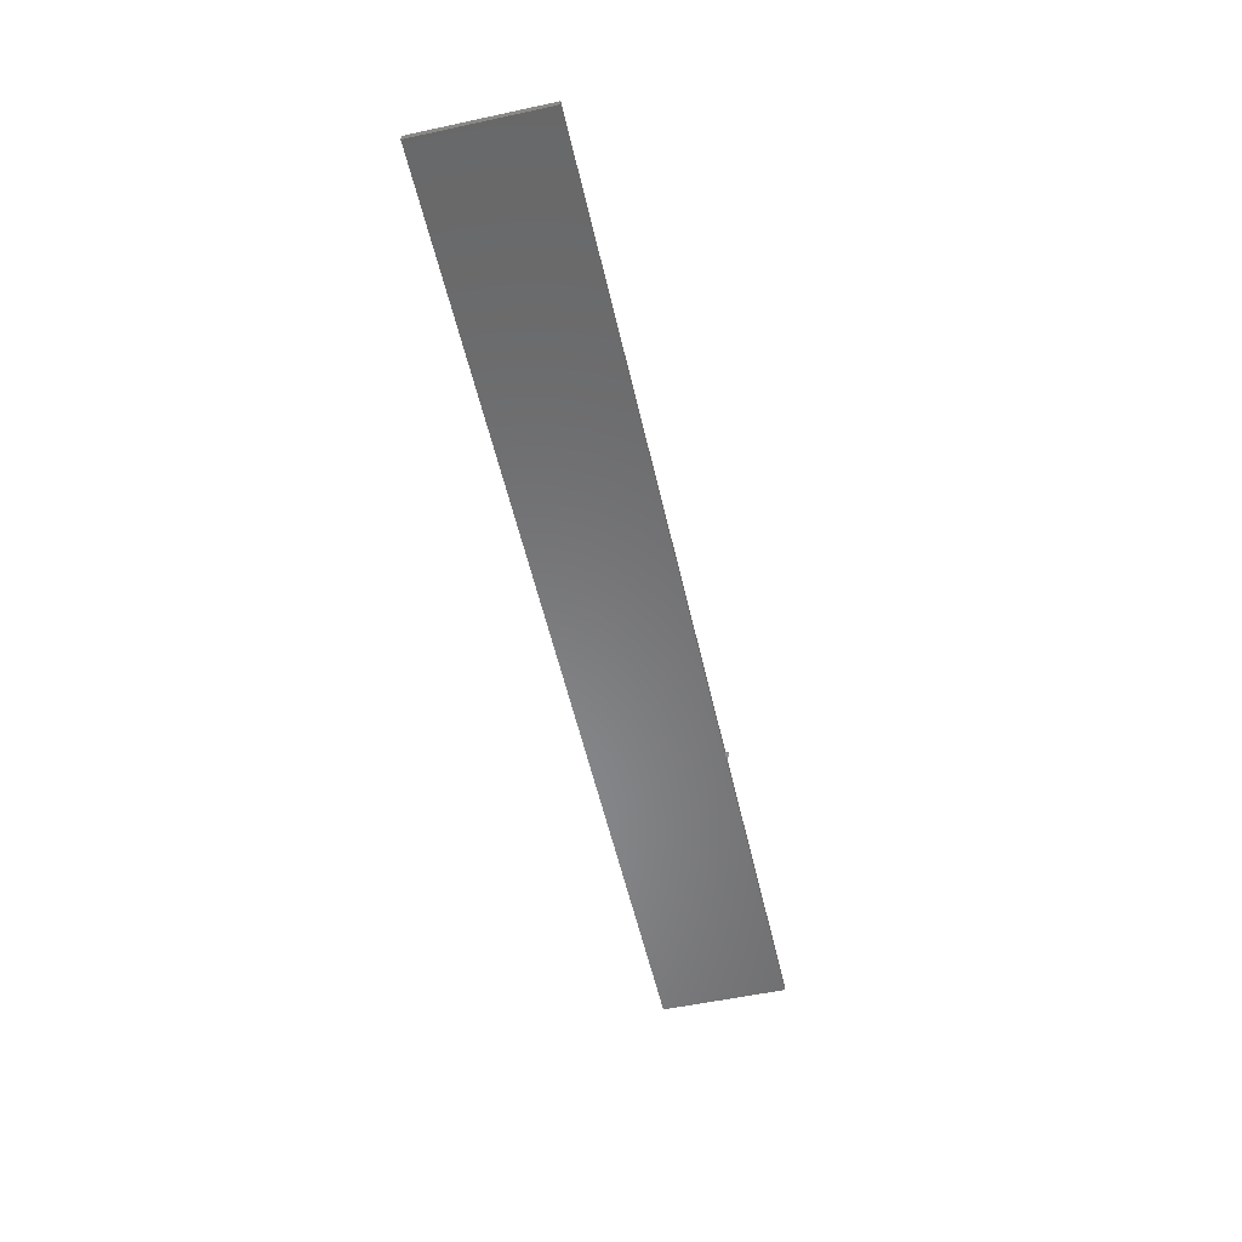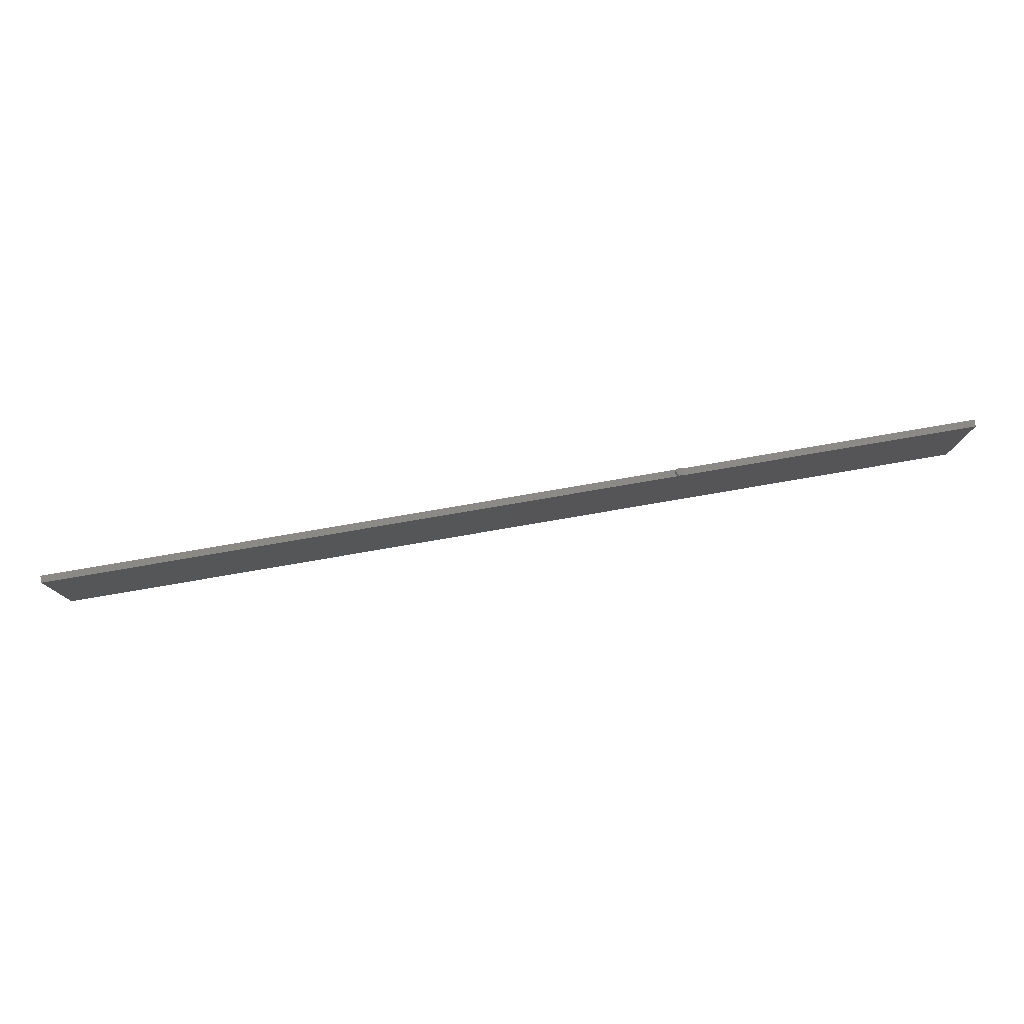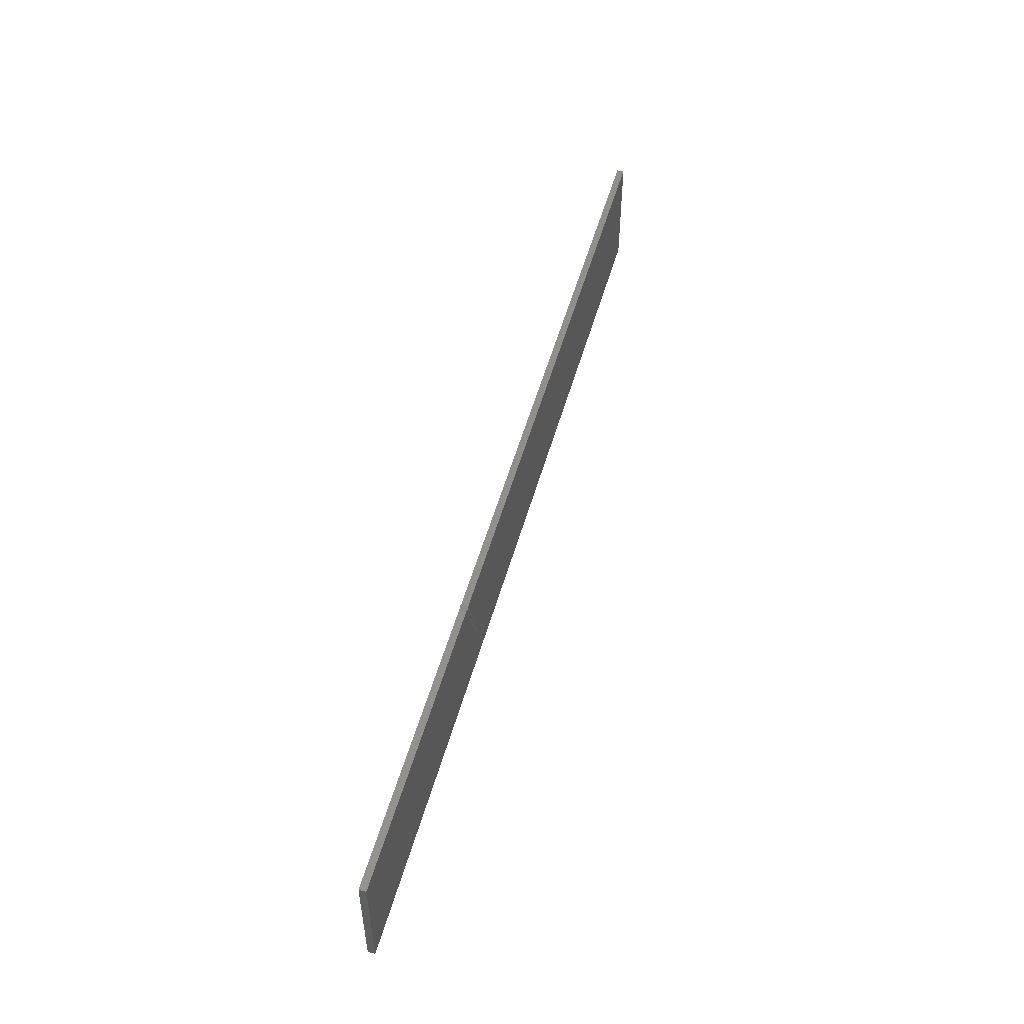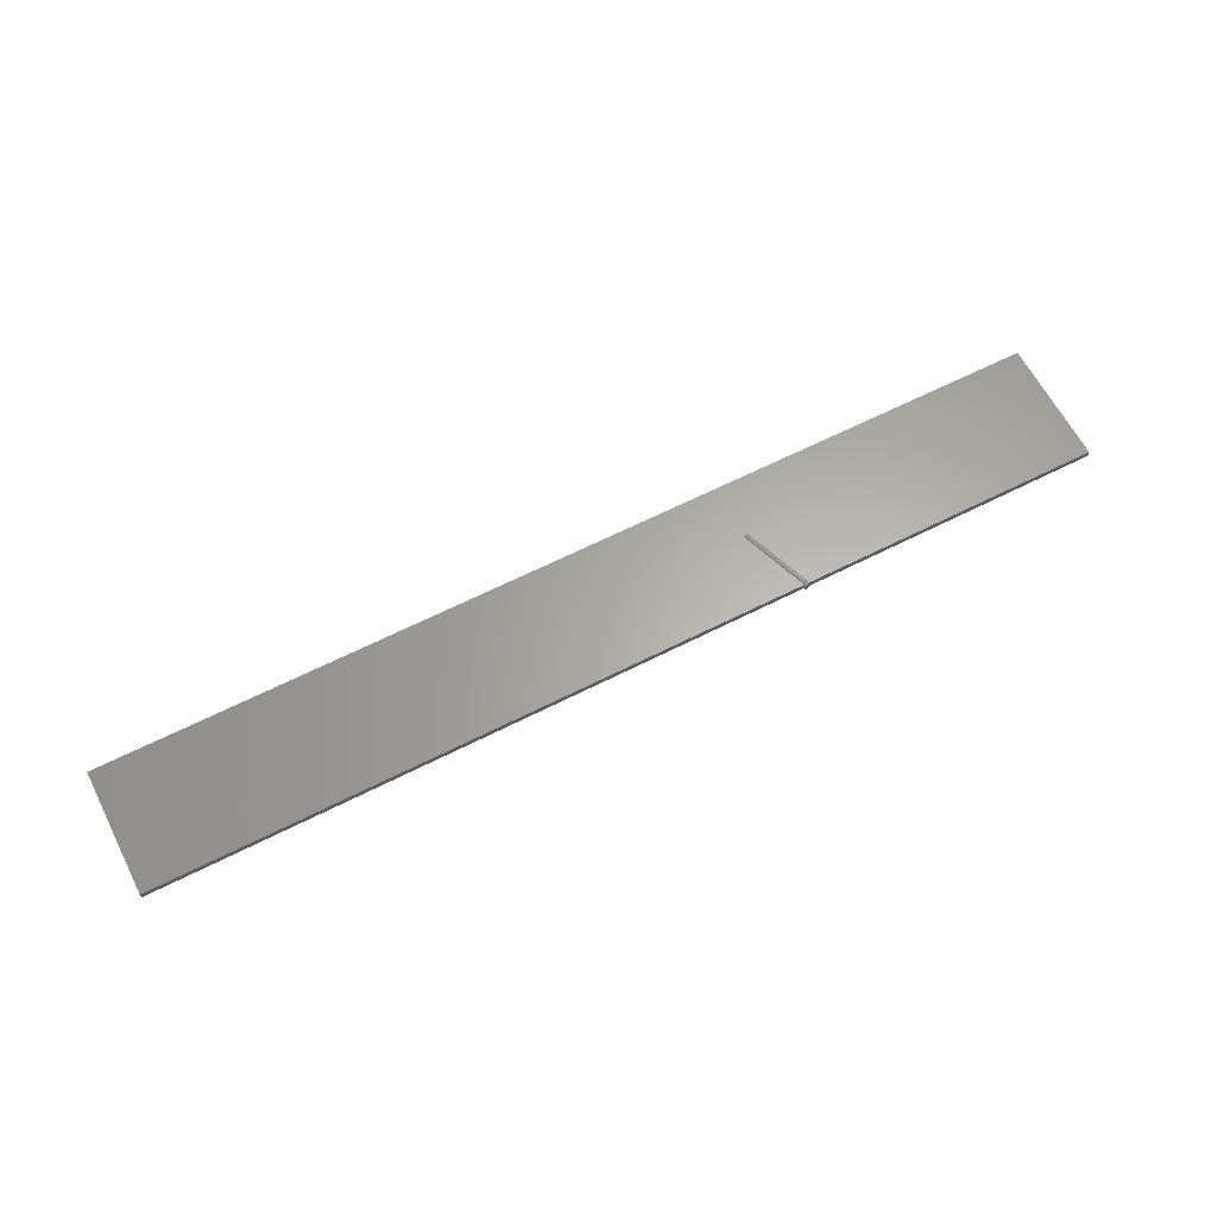
<metadata>
{"format":"stl","ext":"stl","renderer":"f3d","projection":"perspective","resolution":1024,"background":"white","views":[{"elev":-55.1,"azim":102.8,"up":"+Z"},{"elev":78.7,"azim":170.3,"up":"+Y"},{"elev":51.9,"azim":-74.5,"up":"+Y"},{"elev":63.2,"azim":152.8,"up":"+Z"}]}
</metadata>
<code>
# stl→obj: 256 verts, 504 faces
v -2 0.395 0
v 4 0.395 0
v 4 -0.395 0
v -2 -0.395 0
v -2 0.395 0.045
v 4 0.395 0.045
v 4 -0.395 0.045
v -2 -0.395 0.045
v 0.09046 -0.03846 0
v 0.07166 -0.0453 0
v -0.07166 0.407 0
v -0.09046 0.4001 0
v 0.09046 -0.03846 0.002087
v -0.07166 0.407 0.002087
v 0.06852 -0.04644 0.003861
v 0.04141 0.02776 0.003919
v 0.07166 -0.0453 0.002087
v 0.01439 0.102 0.003919
v -0.01263 0.1762 0.003919
v -0.01555 0.1752 0.006263
v -0.04257 0.2494 0.006263
v -0.04512 0.2485 0.009062
v -0.07214 0.3227 0.009062
v -0.07425 0.3219 0.01225
v -0.1011 0.3963 0.01188
v -0.1027 0.3957 0.01524
v -0.07586 0.3214 0.01574
v -0.1038 0.3953 0.01883
v -0.07695 0.321 0.01946
v -0.1044 0.395 0.02256
v -0.07748 0.3208 0.02332
v -0.1045 0.395 0.02635
v -0.07744 0.3208 0.02722
v -0.1041 0.3952 0.03011
v -0.07683 0.321 0.03106
v -0.1031 0.3955 0.03375
v -0.07567 0.3214 0.03475
v -0.1016 0.3961 0.03719
v -0.07398 0.322 0.03821
v -0.09961 0.3968 0.04034
v -0.07181 0.3228 0.04135
v -0.09721 0.3977 0.04315
v -0.06921 0.3238 0.04409
v -0.09445 0.3987 0.04554
v -0.06624 0.3249 0.04637
v -0.09138 0.3998 0.04746
v -0.06297 0.3261 0.04812
v -0.08808 0.401 0.04886
v -0.05949 0.3273 0.04932
v -0.08461 0.4022 0.04971
v -0.05587 0.3286 0.04992
v -0.08106 0.4035 0.05
v -0.05221 0.33 0.04992
v -0.07751 0.4048 0.04971
v -0.04859 0.3313 0.04932
v -0.07404 0.4061 0.04886
v -0.04511 0.3326 0.04812
v -0.07074 0.4073 0.04746
v -0.04184 0.3337 0.04637
v -0.06767 0.4084 0.04554
v -0.03887 0.3348 0.04409
v -0.0649 0.4094 0.04315
v -0.03627 0.3358 0.04135
v -0.06251 0.4103 0.04034
v -0.0341 0.3366 0.03821
v -0.06055 0.411 0.03719
v -0.03241 0.3372 0.03475
v -0.05905 0.4115 0.03375
v -0.03125 0.3376 0.03106
v -0.05806 0.4119 0.03011
v -0.03064 0.3378 0.02722
v -0.0576 0.4121 0.02635
v -0.0306 0.3378 0.02332
v -0.05768 0.412 0.02256
v -0.03113 0.3376 0.01946
v -0.05829 0.4118 0.01883
v -0.03222 0.3372 0.01574
v -0.05943 0.4114 0.01524
v -0.03383 0.3367 0.01225
v -0.06106 0.4108 0.01188
v -0.03594 0.3359 0.009062
v -0.06316 0.4101 0.008813
v -0.03849 0.335 0.006263
v -0.06566 0.4091 0.00612
v -0.04141 0.3339 0.003919
v -0.06852 0.4081 0.003861
v -0.01439 0.2597 0.003919
v 0.01263 0.1854 0.003919
v 0.01555 0.1865 0.006263
v 0.04257 0.1123 0.006263
v 0.04512 0.1132 0.009062
v 0.07214 0.03895 0.009062
v 0.07425 0.03971 0.01225
v 0.1011 -0.0346 0.01188
v 0.1027 -0.034 0.01524
v 0.07586 0.0403 0.01574
v 0.1038 -0.03359 0.01883
v 0.07695 0.0407 0.01946
v 0.1044 -0.03337 0.02256
v 0.07748 0.04089 0.02332
v 0.1045 -0.03334 0.02635
v 0.07744 0.04088 0.02722
v 0.1041 -0.03351 0.03011
v 0.07683 0.04065 0.03106
v 0.1031 -0.03387 0.03375
v 0.07567 0.04023 0.03475
v 0.1016 -0.03441 0.03719
v 0.07398 0.03962 0.03821
v 0.09961 -0.03513 0.04034
v 0.07181 0.03883 0.04135
v 0.09721 -0.036 0.04315
v 0.06921 0.03788 0.04409
v 0.09445 -0.037 0.04554
v 0.06624 0.0368 0.04637
v 0.09138 -0.03812 0.04746
v 0.06297 0.03561 0.04812
v 0.08808 -0.03932 0.04886
v 0.05949 0.03434 0.04932
v 0.08461 -0.04058 0.04971
v 0.05587 0.03303 0.04992
v 0.08106 -0.04188 0.05
v 0.05221 0.03169 0.04992
v 0.07751 -0.04317 0.04971
v 0.04859 0.03038 0.04932
v 0.07404 -0.04443 0.04886
v 0.04511 0.02911 0.04812
v 0.07074 -0.04563 0.04746
v 0.04184 0.02792 0.04637
v 0.06767 -0.04675 0.04554
v 0.03887 0.02684 0.04409
v 0.0649 -0.04776 0.04315
v 0.03627 0.02589 0.04135
v 0.06251 -0.04863 0.04034
v 0.0341 0.0251 0.03821
v 0.06055 -0.04934 0.03719
v 0.03241 0.02449 0.03475
v 0.05905 -0.04989 0.03375
v 0.03125 0.02406 0.03106
v 0.05806 -0.05025 0.03011
v 0.03064 0.02384 0.02722
v 0.0576 -0.05041 0.02635
v 0.0306 0.02383 0.02332
v 0.05768 -0.05039 0.02256
v 0.03113 0.02402 0.01946
v 0.05829 -0.05016 0.01883
v 0.03222 0.02442 0.01574
v 0.05943 -0.04975 0.01524
v 0.03383 0.025 0.01225
v 0.06106 -0.04915 0.01188
v 0.03594 0.02577 0.009062
v 0.06316 -0.04839 0.008813
v 0.03849 0.0267 0.006263
v 0.06566 -0.04748 0.00612
v 0.09896 -0.03536 0.008813
v 0.06959 0.03802 0.006263
v 0.03965 0.1112 0.003919
v 0.09646 -0.03627 0.00612
v 0.06667 0.03696 0.003919
v 0.0936 -0.03731 0.003861
v -0.09896 0.397 0.008813
v -0.06959 0.3236 0.006263
v -0.03965 0.2505 0.003919
v -0.09646 0.3979 0.00612
v -0.06667 0.3247 0.003919
v -0.0936 0.399 0.003861
v -0.09046 0.4001 0.002087
v 0.01147 0.1009 0.006263
v 0.00892 0.1 0.009062
v 0.006813 0.09924 0.01225
v 0.005197 0.09865 0.01574
v 0.00411 0.09826 0.01946
v 0.00358 0.09806 0.02332
v 0.00362 0.09808 0.02722
v 0.004227 0.0983 0.03106
v 0.005389 0.09872 0.03475
v 0.007075 0.09934 0.03821
v 0.009246 0.1001 0.04135
v 0.01185 0.1011 0.04409
v 0.01482 0.1022 0.04637
v 0.01809 0.1033 0.04812
v 0.02157 0.1046 0.04932
v 0.02519 0.1059 0.04992
v 0.02885 0.1073 0.04992
v 0.03247 0.1086 0.04932
v 0.03595 0.1098 0.04812
v 0.03922 0.111 0.04637
v 0.04219 0.1121 0.04409
v 0.04479 0.1131 0.04135
v 0.04696 0.1139 0.03821
v 0.04865 0.1145 0.03475
v 0.04981 0.1149 0.03106
v 0.05042 0.1151 0.02722
v 0.05046 0.1151 0.02332
v 0.04993 0.1149 0.01946
v 0.04884 0.1145 0.01574
v 0.04723 0.1139 0.01225
v -0.0181 0.1742 0.009062
v -0.04723 0.2477 0.01225
v -0.02021 0.1735 0.01225
v -0.02182 0.1729 0.01574
v -0.02291 0.1725 0.01946
v -0.02344 0.1723 0.02332
v -0.0234 0.1723 0.02722
v -0.02279 0.1725 0.03106
v -0.02163 0.173 0.03475
v -0.01994 0.1736 0.03821
v -0.01777 0.1744 0.04135
v -0.01517 0.1753 0.04409
v -0.0122 0.1764 0.04637
v -0.008932 0.1776 0.04812
v -0.005447 0.1788 0.04932
v -0.001831 0.1802 0.04992
v 0.001831 0.1815 0.04992
v 0.005447 0.1828 0.04932
v 0.008932 0.1841 0.04812
v 0.0122 0.1853 0.04637
v 0.01517 0.1864 0.04409
v 0.01777 0.1873 0.04135
v 0.01994 0.1881 0.03821
v 0.02163 0.1887 0.03475
v 0.02279 0.1891 0.03106
v 0.0234 0.1893 0.02722
v 0.02344 0.1894 0.02332
v 0.02291 0.1892 0.01946
v 0.02182 0.1888 0.01574
v 0.02021 0.1882 0.01225
v 0.0181 0.1874 0.009062
v -0.04884 0.2471 0.01574
v -0.04993 0.2467 0.01946
v -0.05046 0.2465 0.02332
v -0.05042 0.2465 0.02722
v -0.04981 0.2468 0.03106
v -0.04865 0.2472 0.03475
v -0.04696 0.2478 0.03821
v -0.04479 0.2486 0.04135
v -0.04219 0.2495 0.04409
v -0.03922 0.2506 0.04637
v -0.03595 0.2518 0.04812
v -0.03247 0.2531 0.04932
v -0.02885 0.2544 0.04992
v -0.02519 0.2557 0.04992
v -0.02157 0.257 0.04932
v -0.01809 0.2583 0.04812
v -0.01482 0.2595 0.04637
v -0.01185 0.2606 0.04409
v -0.009246 0.2615 0.04135
v -0.007075 0.2623 0.03821
v -0.005389 0.2629 0.03475
v -0.004227 0.2634 0.03106
v -0.00362 0.2636 0.02722
v -0.00358 0.2636 0.02332
v -0.00411 0.2634 0.01946
v -0.005197 0.263 0.01574
v -0.006813 0.2624 0.01225
v -0.00892 0.2617 0.009062
v -0.01147 0.2607 0.006263
f 1 2 3
f 1 3 4
f 1 5 6
f 1 6 2
f 3 7 8
f 3 8 4
f 2 6 7
f 2 7 3
f 4 8 5
f 4 5 1
f 6 5 8
f 6 8 7
f 9 10 11
f 11 10 12
f 13 9 14
f 14 9 11
f 15 16 17
f 17 16 18
f 17 18 19
f 19 18 20
f 19 20 21
f 21 20 22
f 21 22 23
f 23 22 24
f 23 24 25
f 25 24 26
f 26 24 27
f 26 27 28
f 28 27 29
f 28 29 30
f 30 29 31
f 30 31 32
f 32 31 33
f 32 33 34
f 34 33 35
f 34 35 36
f 36 35 37
f 36 37 38
f 38 37 39
f 38 39 40
f 40 39 41
f 40 41 42
f 42 41 43
f 42 43 44
f 44 43 45
f 44 45 46
f 46 45 47
f 46 47 48
f 48 47 49
f 48 49 50
f 50 49 51
f 50 51 52
f 52 51 53
f 52 53 54
f 54 53 55
f 54 55 56
f 56 55 57
f 56 57 58
f 58 57 59
f 58 59 60
f 60 59 61
f 60 61 62
f 62 61 63
f 62 63 64
f 64 63 65
f 64 65 66
f 66 65 67
f 66 67 68
f 68 67 69
f 68 69 70
f 70 69 71
f 70 71 72
f 72 71 73
f 72 73 74
f 74 73 75
f 74 75 76
f 76 75 77
f 76 77 78
f 78 77 79
f 78 79 80
f 80 79 81
f 80 81 82
f 82 81 83
f 82 83 84
f 84 83 85
f 84 85 86
f 86 85 14
f 14 85 87
f 14 87 88
f 88 87 89
f 88 89 90
f 90 89 91
f 90 91 92
f 92 91 93
f 92 93 94
f 94 93 95
f 95 93 96
f 95 96 97
f 97 96 98
f 97 98 99
f 99 98 100
f 99 100 101
f 101 100 102
f 101 102 103
f 103 102 104
f 103 104 105
f 105 104 106
f 105 106 107
f 107 106 108
f 107 108 109
f 109 108 110
f 109 110 111
f 111 110 112
f 111 112 113
f 113 112 114
f 113 114 115
f 115 114 116
f 115 116 117
f 117 116 118
f 117 118 119
f 119 118 120
f 119 120 121
f 121 120 122
f 121 122 123
f 123 122 124
f 123 124 125
f 125 124 126
f 125 126 127
f 127 126 128
f 127 128 129
f 129 128 130
f 129 130 131
f 131 130 132
f 131 132 133
f 133 132 134
f 133 134 135
f 135 134 136
f 135 136 137
f 137 136 138
f 137 138 139
f 139 138 140
f 139 140 141
f 141 140 142
f 141 142 143
f 143 142 144
f 143 144 145
f 145 144 146
f 145 146 147
f 147 146 148
f 147 148 149
f 149 148 150
f 149 150 151
f 151 150 152
f 151 152 153
f 153 152 16
f 153 16 15
f 94 154 92
f 92 154 155
f 92 155 90
f 90 155 156
f 90 156 88
f 88 156 14
f 154 157 155
f 155 157 158
f 155 158 156
f 156 158 14
f 157 159 158
f 158 159 14
f 159 13 14
f 25 160 23
f 23 160 161
f 23 161 21
f 21 161 162
f 21 162 19
f 19 162 17
f 160 163 161
f 161 163 164
f 161 164 162
f 162 164 17
f 163 165 164
f 164 165 17
f 165 166 17
f 18 16 167
f 167 16 152
f 167 152 168
f 168 152 150
f 168 150 169
f 169 150 148
f 169 148 170
f 170 148 146
f 170 146 171
f 171 146 144
f 171 144 172
f 172 144 142
f 172 142 173
f 173 142 140
f 173 140 174
f 174 140 138
f 174 138 175
f 175 138 136
f 175 136 176
f 176 136 134
f 176 134 177
f 177 134 132
f 177 132 178
f 178 132 130
f 178 130 179
f 179 130 128
f 179 128 180
f 180 128 126
f 180 126 181
f 181 126 124
f 181 124 182
f 182 124 122
f 182 122 183
f 183 122 120
f 183 120 184
f 184 120 118
f 184 118 185
f 185 118 116
f 185 116 186
f 186 116 114
f 186 114 187
f 187 114 112
f 187 112 188
f 188 112 110
f 188 110 189
f 189 110 108
f 189 108 190
f 190 108 106
f 190 106 191
f 191 106 104
f 191 104 192
f 192 104 102
f 192 102 193
f 193 102 100
f 193 100 194
f 194 100 98
f 194 98 195
f 195 98 96
f 195 96 196
f 196 96 93
f 196 93 91
f 18 167 20
f 20 167 197
f 20 197 22
f 22 197 198
f 22 198 24
f 24 198 27
f 197 167 168
f 197 168 199
f 199 168 169
f 199 169 200
f 200 169 170
f 200 170 201
f 201 170 171
f 201 171 202
f 202 171 172
f 202 172 203
f 203 172 173
f 203 173 204
f 204 173 174
f 204 174 205
f 205 174 175
f 205 175 206
f 206 175 176
f 206 176 207
f 207 176 177
f 207 177 208
f 208 177 178
f 208 178 209
f 209 178 179
f 209 179 210
f 210 179 180
f 210 180 211
f 211 180 181
f 211 181 212
f 212 181 182
f 212 182 213
f 213 182 183
f 213 183 214
f 214 183 184
f 214 184 215
f 215 184 185
f 215 185 216
f 216 185 186
f 216 186 217
f 217 186 187
f 217 187 218
f 218 187 188
f 218 188 219
f 219 188 189
f 219 189 220
f 220 189 190
f 220 190 221
f 221 190 191
f 221 191 222
f 222 191 192
f 222 192 223
f 223 192 193
f 223 193 224
f 224 193 194
f 224 194 225
f 225 194 195
f 225 195 226
f 226 195 196
f 226 196 227
f 227 196 91
f 227 91 89
f 197 199 198
f 198 199 228
f 198 228 27
f 27 228 29
f 228 199 200
f 228 200 229
f 229 200 201
f 229 201 230
f 230 201 202
f 230 202 231
f 231 202 203
f 231 203 232
f 232 203 204
f 232 204 233
f 233 204 205
f 233 205 234
f 234 205 206
f 234 206 235
f 235 206 207
f 235 207 236
f 236 207 208
f 236 208 237
f 237 208 209
f 237 209 238
f 238 209 210
f 238 210 239
f 239 210 211
f 239 211 240
f 240 211 212
f 240 212 241
f 241 212 213
f 241 213 242
f 242 213 214
f 242 214 243
f 243 214 215
f 243 215 244
f 244 215 216
f 244 216 245
f 245 216 217
f 245 217 246
f 246 217 218
f 246 218 247
f 247 218 219
f 247 219 248
f 248 219 220
f 248 220 249
f 249 220 221
f 249 221 250
f 250 221 222
f 250 222 251
f 251 222 223
f 251 223 252
f 252 223 224
f 252 224 253
f 253 224 225
f 253 225 254
f 254 225 226
f 254 226 255
f 255 226 227
f 255 227 256
f 256 227 89
f 256 89 87
f 31 29 229
f 229 29 228
f 31 229 230
f 33 31 230
f 33 230 231
f 35 33 231
f 35 231 232
f 37 35 232
f 37 232 233
f 39 37 233
f 39 233 234
f 41 39 234
f 41 234 235
f 43 41 235
f 43 235 236
f 45 43 236
f 45 236 237
f 47 45 237
f 47 237 238
f 49 47 238
f 49 238 239
f 51 49 239
f 51 239 240
f 53 51 240
f 53 240 241
f 55 53 241
f 55 241 242
f 57 55 242
f 57 242 243
f 59 57 243
f 59 243 244
f 61 59 244
f 61 244 245
f 63 61 245
f 63 245 246
f 65 63 246
f 65 246 247
f 67 65 247
f 67 247 248
f 69 67 248
f 69 248 249
f 71 69 249
f 71 249 250
f 73 71 250
f 73 250 251
f 75 73 251
f 75 251 252
f 77 75 252
f 77 252 253
f 79 77 253
f 79 253 254
f 81 79 254
f 81 254 255
f 83 81 255
f 83 255 256
f 85 83 256
f 85 256 87
f 10 17 12
f 12 17 166
f 12 166 11
f 11 166 14
f 14 166 86
f 86 166 84
f 84 166 82
f 82 166 80
f 80 166 78
f 78 166 76
f 76 166 74
f 74 166 72
f 72 166 70
f 70 166 68
f 68 166 66
f 66 166 64
f 64 166 62
f 62 166 60
f 60 166 58
f 58 166 56
f 56 166 165
f 56 165 163
f 163 160 56
f 56 160 25
f 56 25 26
f 26 28 56
f 56 28 30
f 56 30 32
f 32 34 56
f 56 34 54
f 54 34 36
f 54 36 38
f 38 40 54
f 54 40 42
f 54 42 44
f 44 46 54
f 54 46 48
f 54 48 50
f 50 52 54
f 10 9 17
f 17 9 13
f 17 13 159
f 159 157 17
f 17 157 154
f 17 154 94
f 94 95 17
f 17 95 97
f 17 97 99
f 99 101 17
f 17 101 103
f 17 103 105
f 105 107 17
f 17 107 109
f 17 109 111
f 111 113 17
f 17 113 115
f 17 115 117
f 119 139 117
f 117 139 141
f 117 141 143
f 121 123 119
f 119 123 125
f 119 125 127
f 127 129 119
f 119 129 131
f 119 131 133
f 133 135 119
f 119 135 137
f 119 137 139
f 143 145 117
f 117 145 147
f 117 147 149
f 149 151 117
f 117 151 153
f 117 153 15
f 15 17 117

</code>
